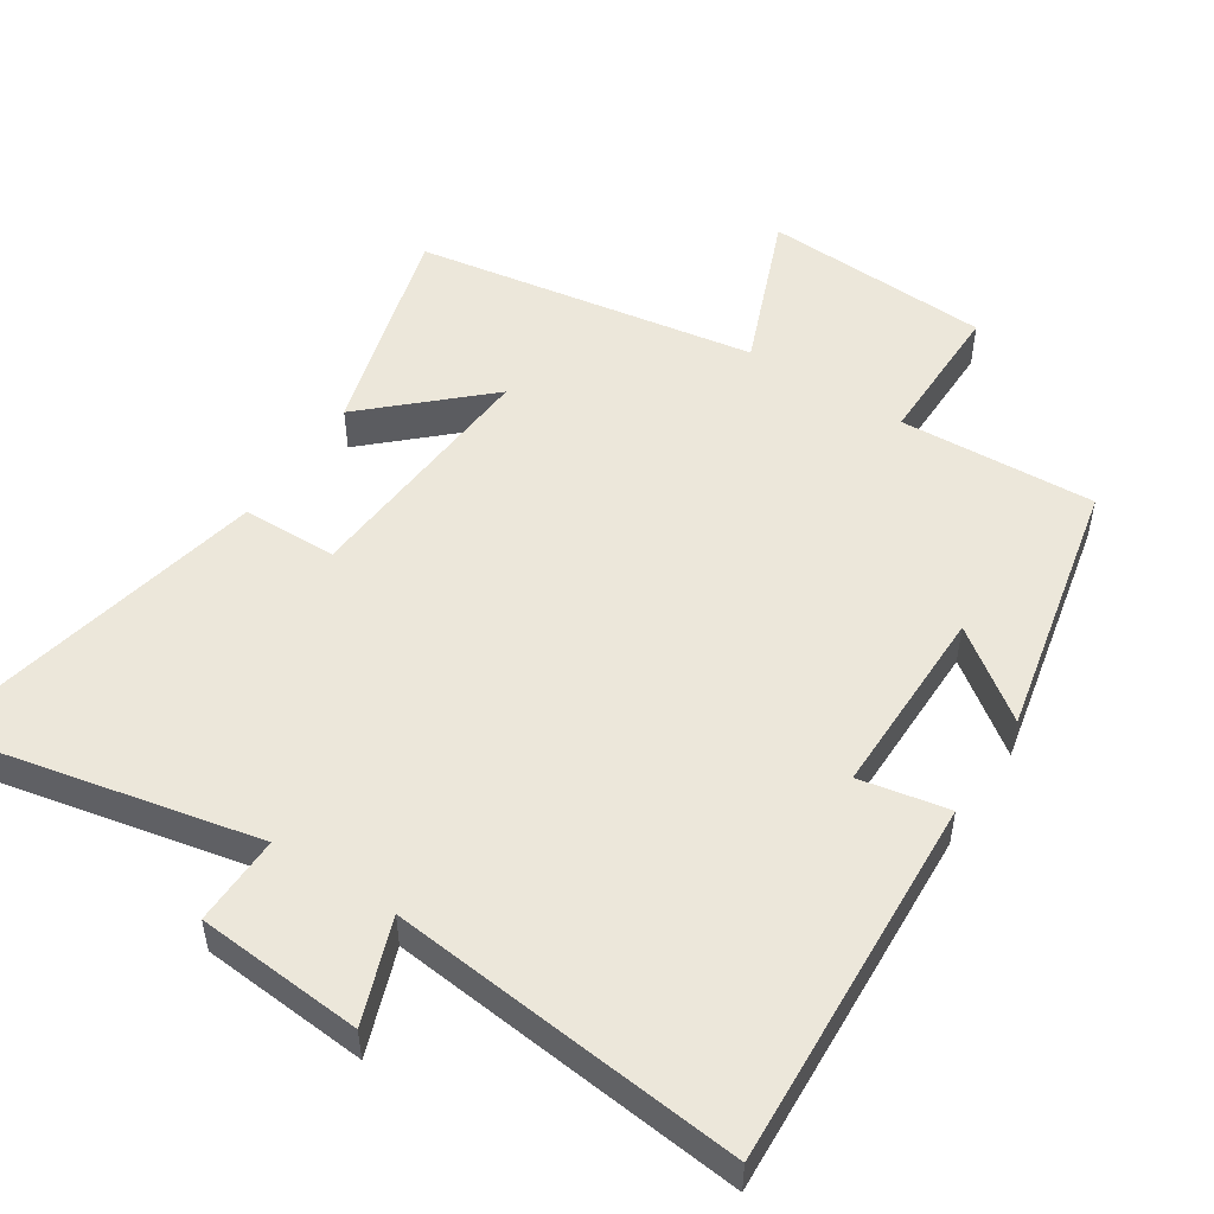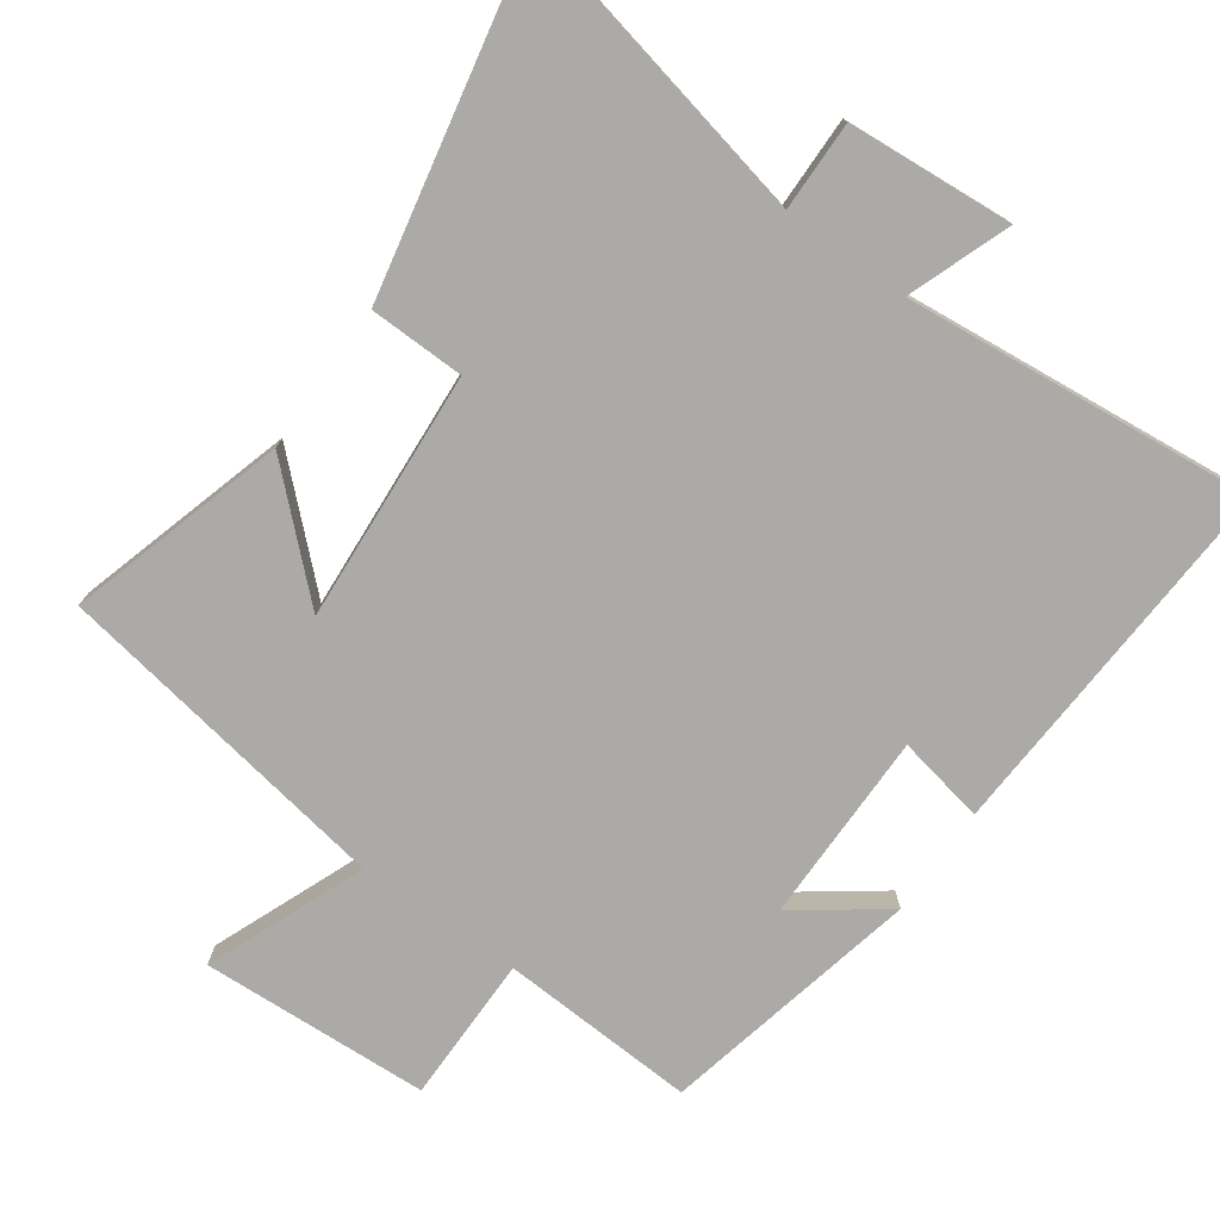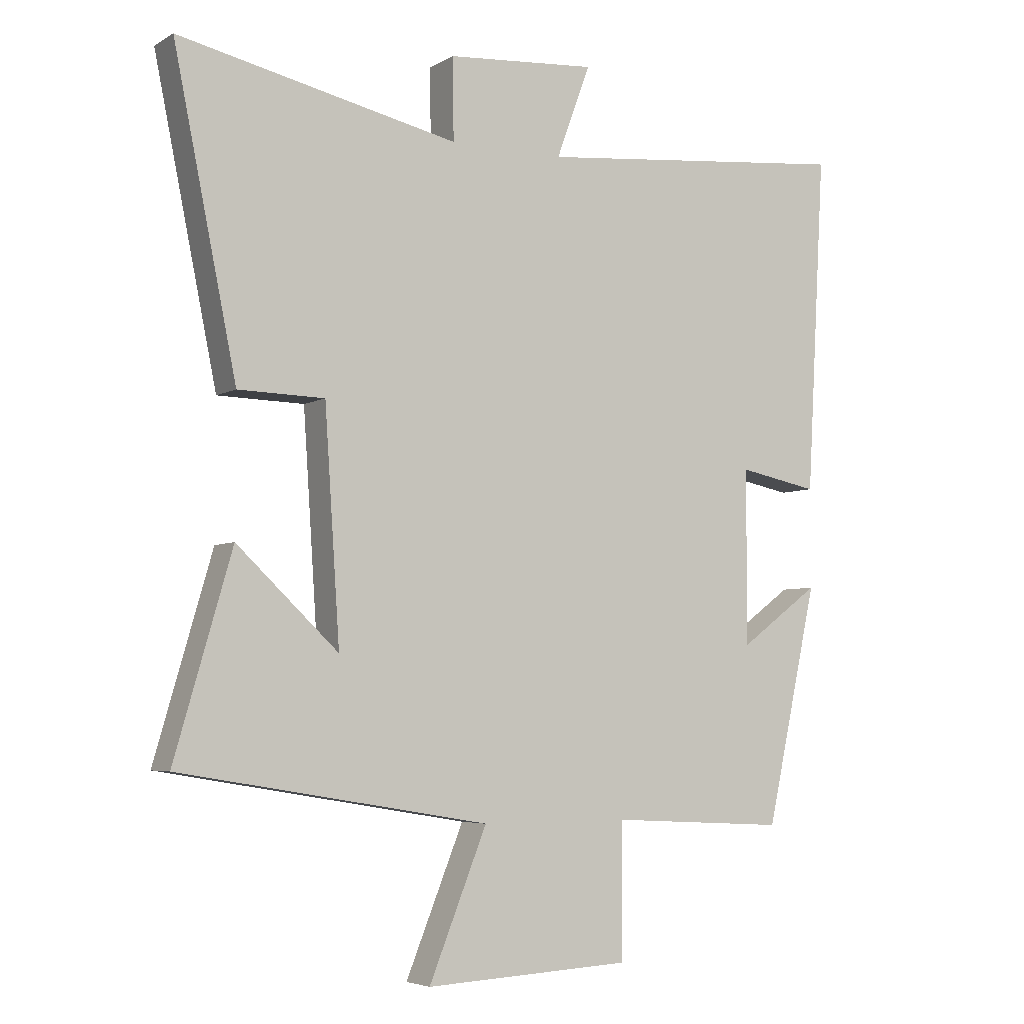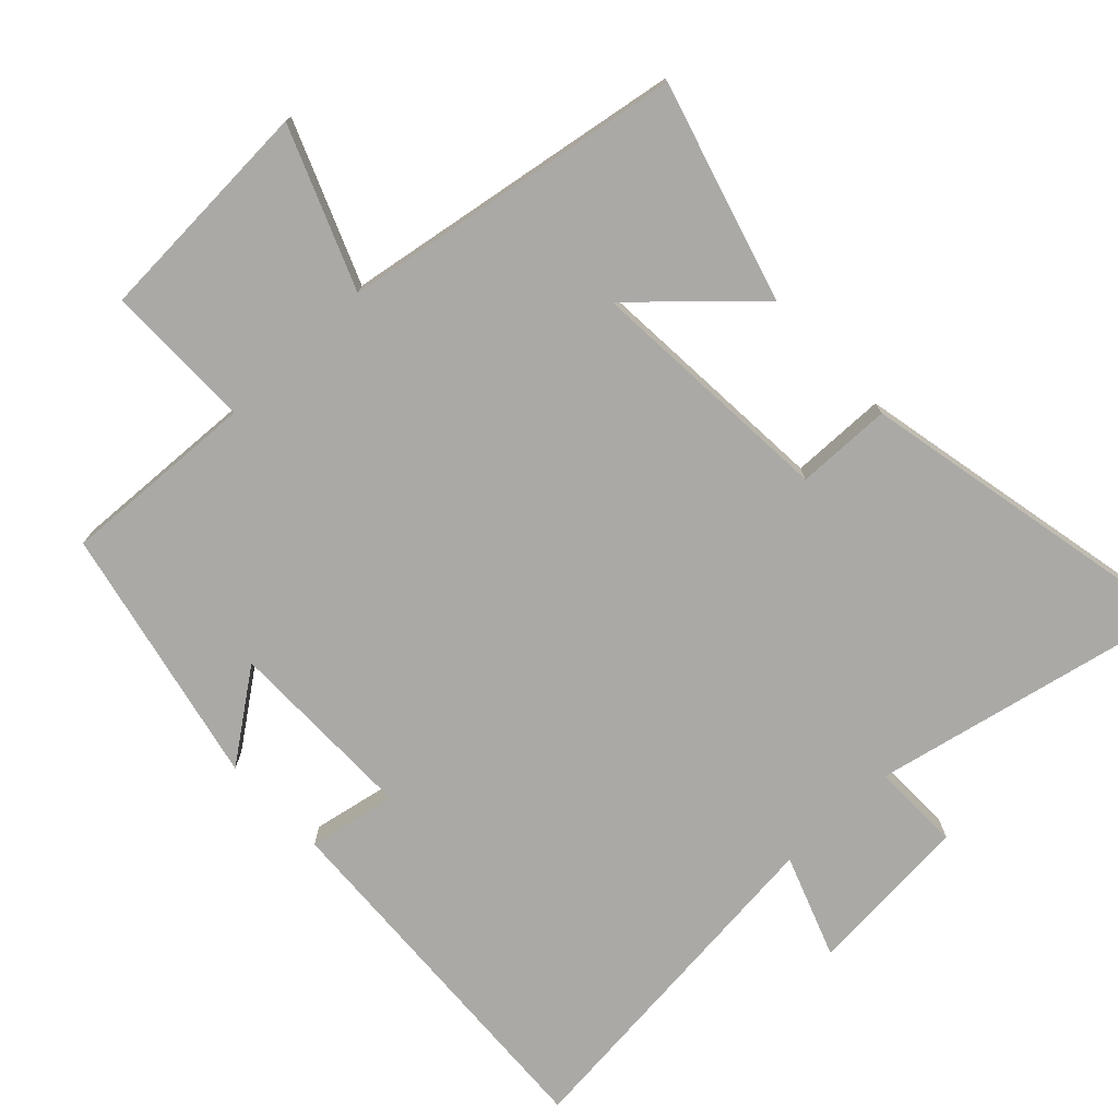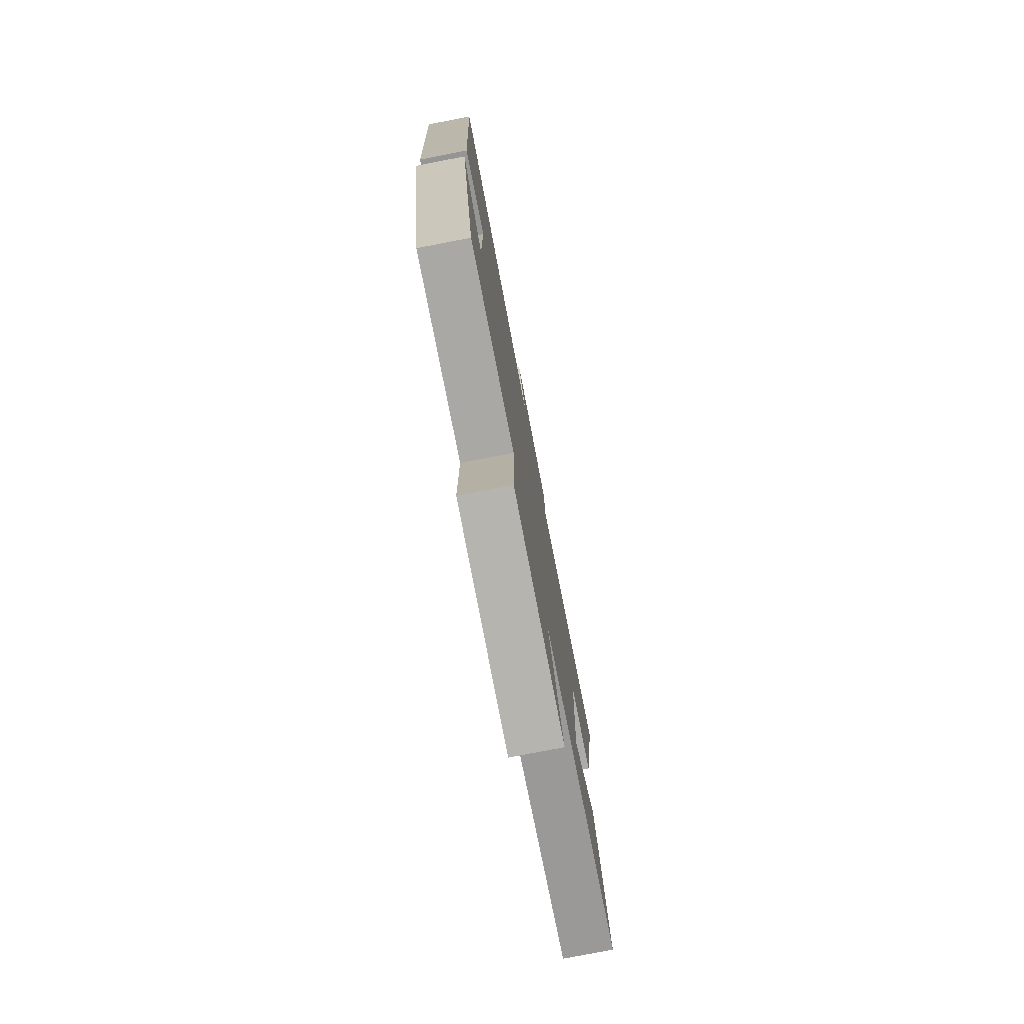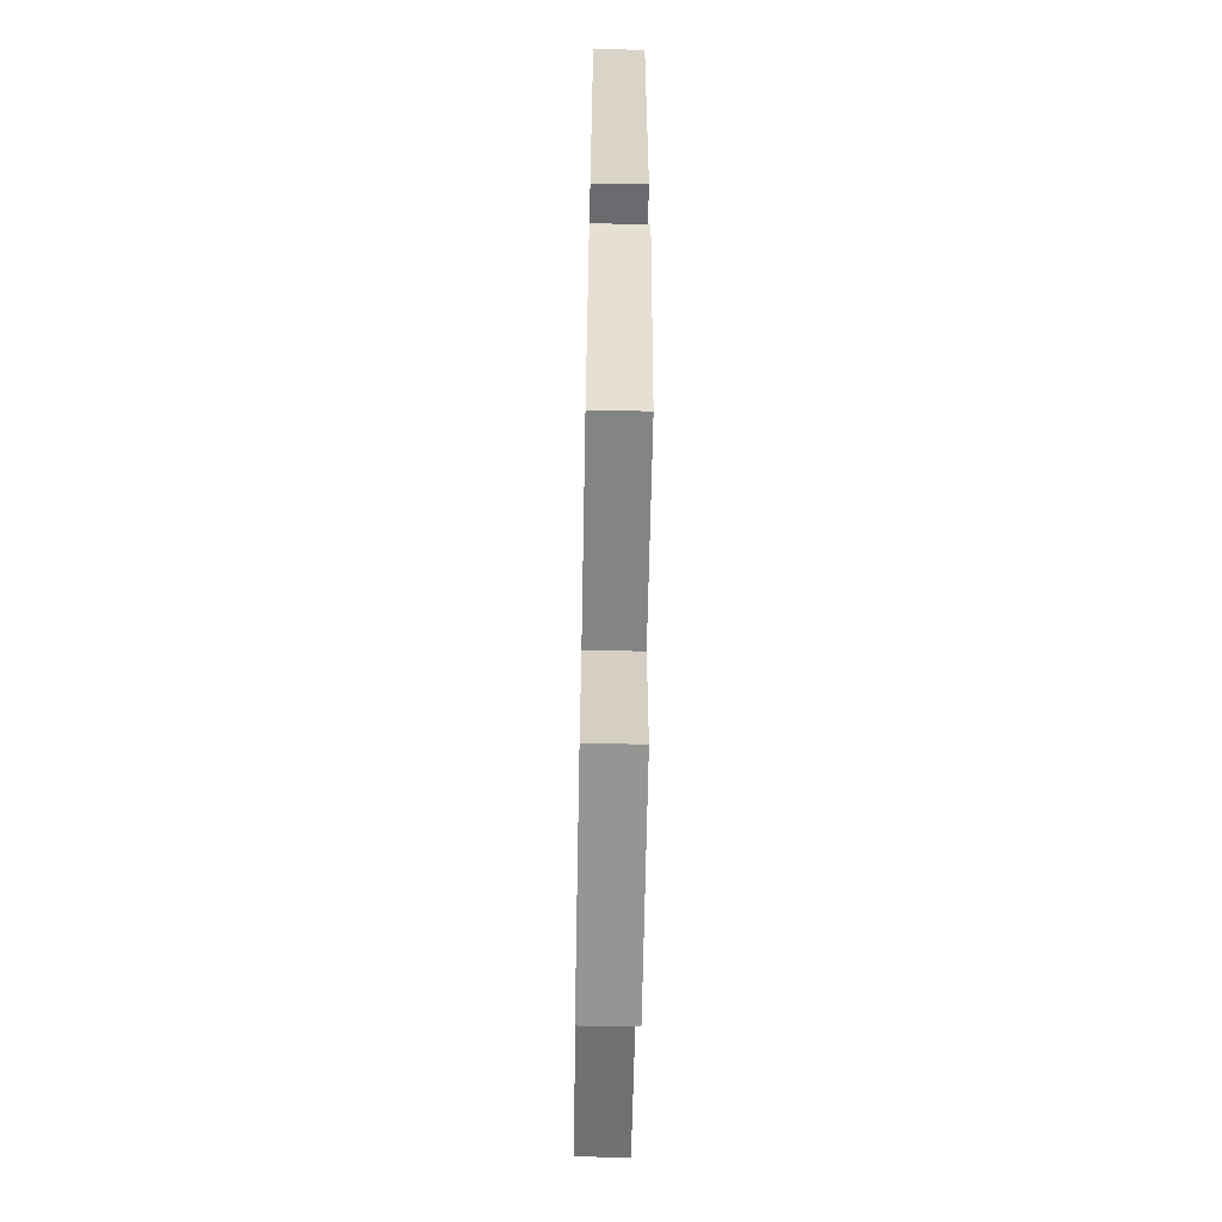
<metadata>
{"format":"obj","ext":"obj","renderer":"f3d","projection":"perspective","resolution":1024,"background":"white","views":[{"elev":51.1,"azim":33.2,"up":"+Y"},{"elev":-76.0,"azim":-35.4,"up":"+Y"},{"elev":-4.9,"azim":-30.7,"up":"+Z"},{"elev":-75.3,"azim":-136.4,"up":"+Y"},{"elev":-78.1,"azim":100.9,"up":"+Z"},{"elev":-64.6,"azim":88.9,"up":"+Z"}]}
</metadata>
<code>
v 0.53 0.07 0.55
v 0.5 0.07 0.017
v 0.373 0.07 0.042
v 0.373 0.07 -0.234
v 0.5 0.07 -0.141
v 0.418 0.07 -0.515
v 0.136 0.07 -0.5
v 0.136 0.07 -0.712
v -0.192 0.07 -0.728
v -0.1 0.07 -0.5
v -0.591 0.07 -0.418
v -0.5 0.07 -0.105
v -0.339 0.07 -0.256
v -0.363 0.07 0.104
v -0.5 0.07 0.107
v -0.6 0.07 0.596
v -0.156 0.07 0.5
v -0.158 0.07 0.629
v 0.08 0.07 0.647
v 0.026 0.07 0.5
v 0.53 0 0.55
v 0.5 0 0.017
v 0.373 0 0.042
v 0.373 0 -0.234
v 0.5 0 -0.141
v 0.418 0 -0.515
v 0.136 0 -0.5
v 0.136 0 -0.712
v -0.192 0 -0.728
v -0.1 0 -0.5
v -0.591 0 -0.418
v -0.5 0 -0.105
v -0.339 0 -0.256
v -0.363 0 0.104
v -0.5 0 0.107
v -0.6 0 0.596
v -0.156 0 0.5
v -0.158 0 0.629
v 0.08 0 0.647
v 0.026 0 0.5
f 17 18 19 20
f 14 15 16 17
f 13 14 17 20
f 10 11 12 13
f 10 13 20 1
f 7 8 9 10
f 4 5 6 7
f 3 4 7 10
f 1 2 3
f 1 3 10
f 40 39 38 37
f 37 36 35 34
f 40 37 34 33
f 33 32 31 30
f 21 40 33 30
f 30 29 28 27
f 27 26 25 24
f 30 27 24 23
f 23 22 21
f 30 23 21
f 1 21 22 2
f 2 22 23 3
f 3 23 24 4
f 4 24 25 5
f 5 25 26 6
f 6 26 27 7
f 7 27 28 8
f 8 28 29 9
f 9 29 30 10
f 10 30 31 11
f 11 31 32 12
f 12 32 33 13
f 13 33 34 14
f 14 34 35 15
f 15 35 36 16
f 16 36 37 17
f 17 37 38 18
f 18 38 39 19
f 19 39 40 20
f 20 40 21 1

</code>
